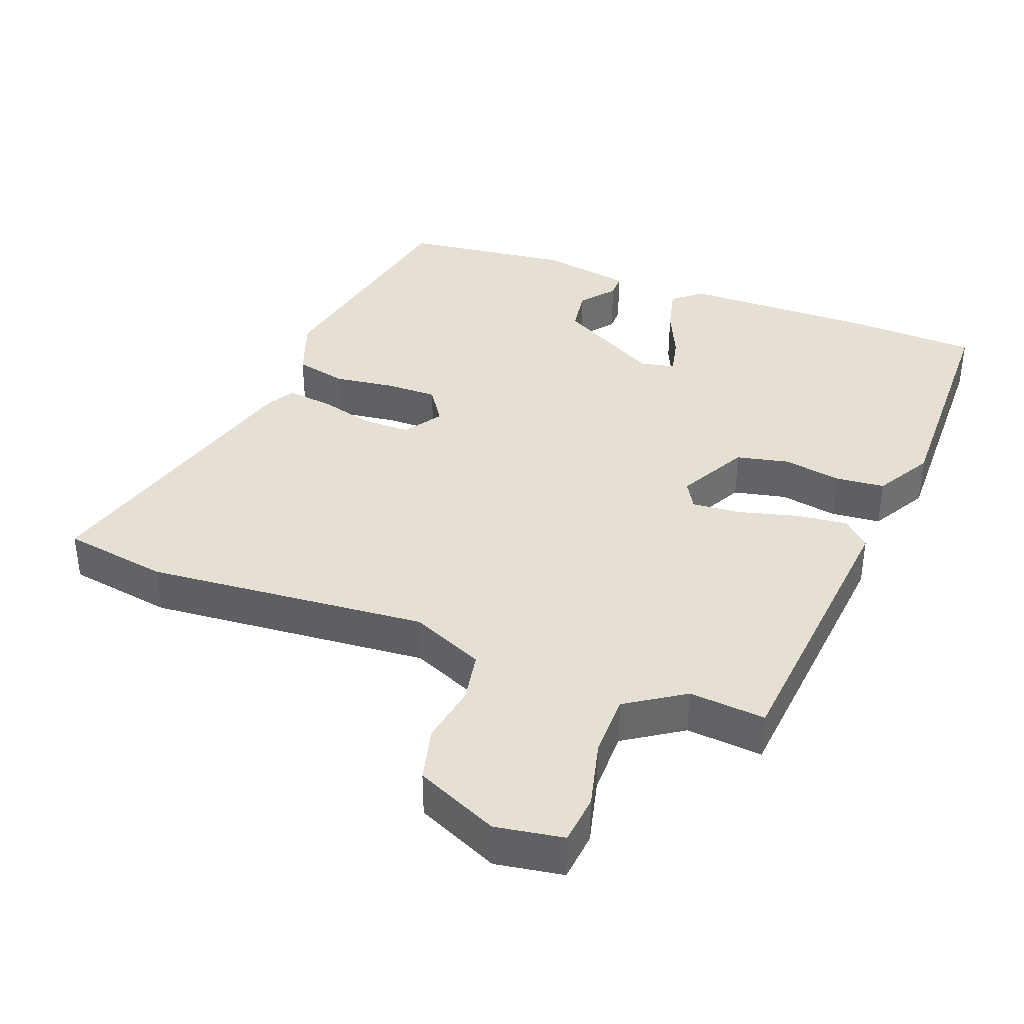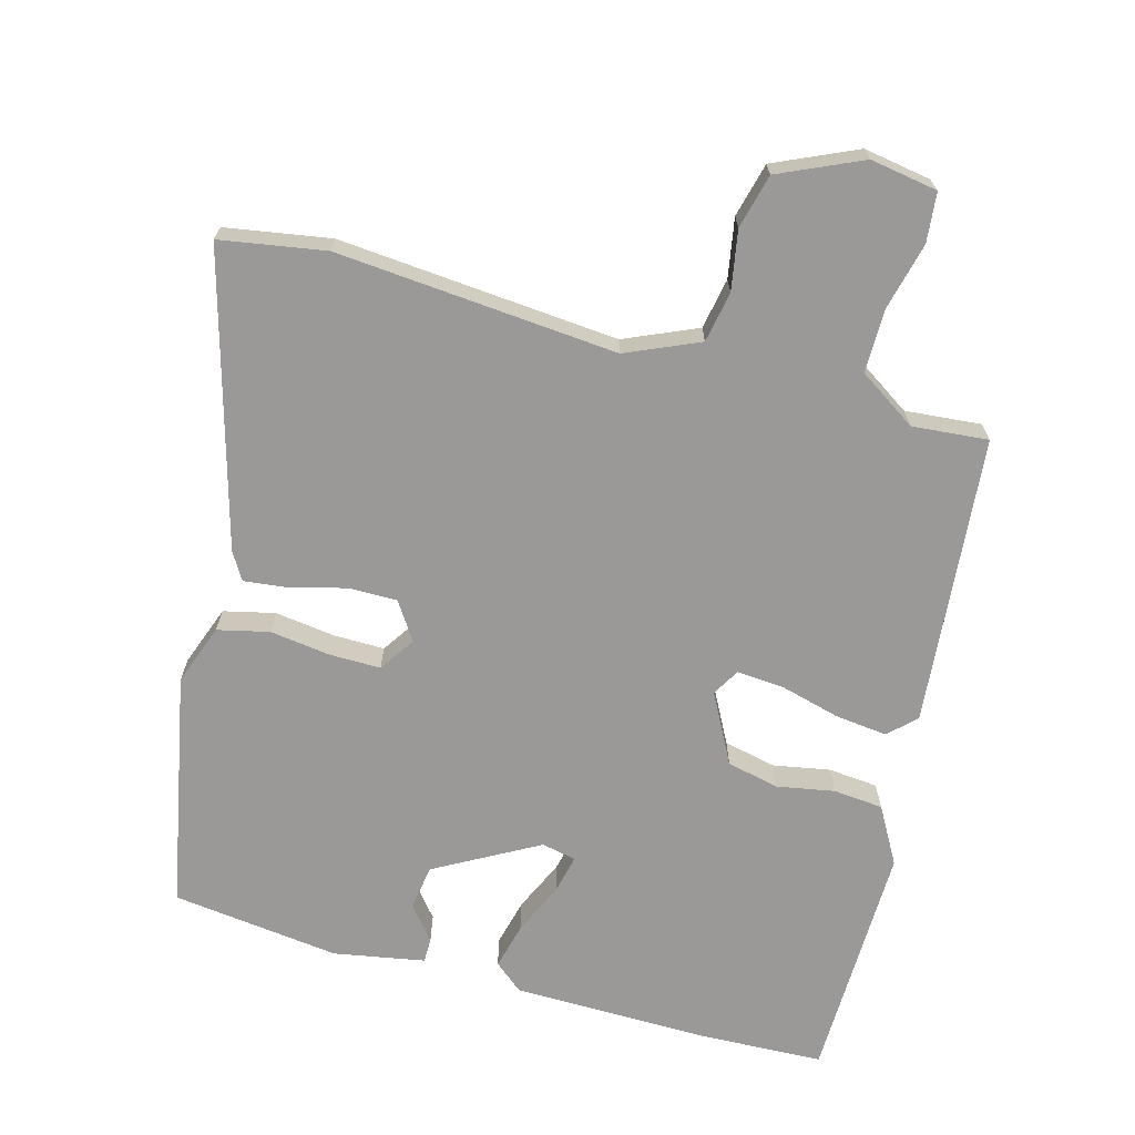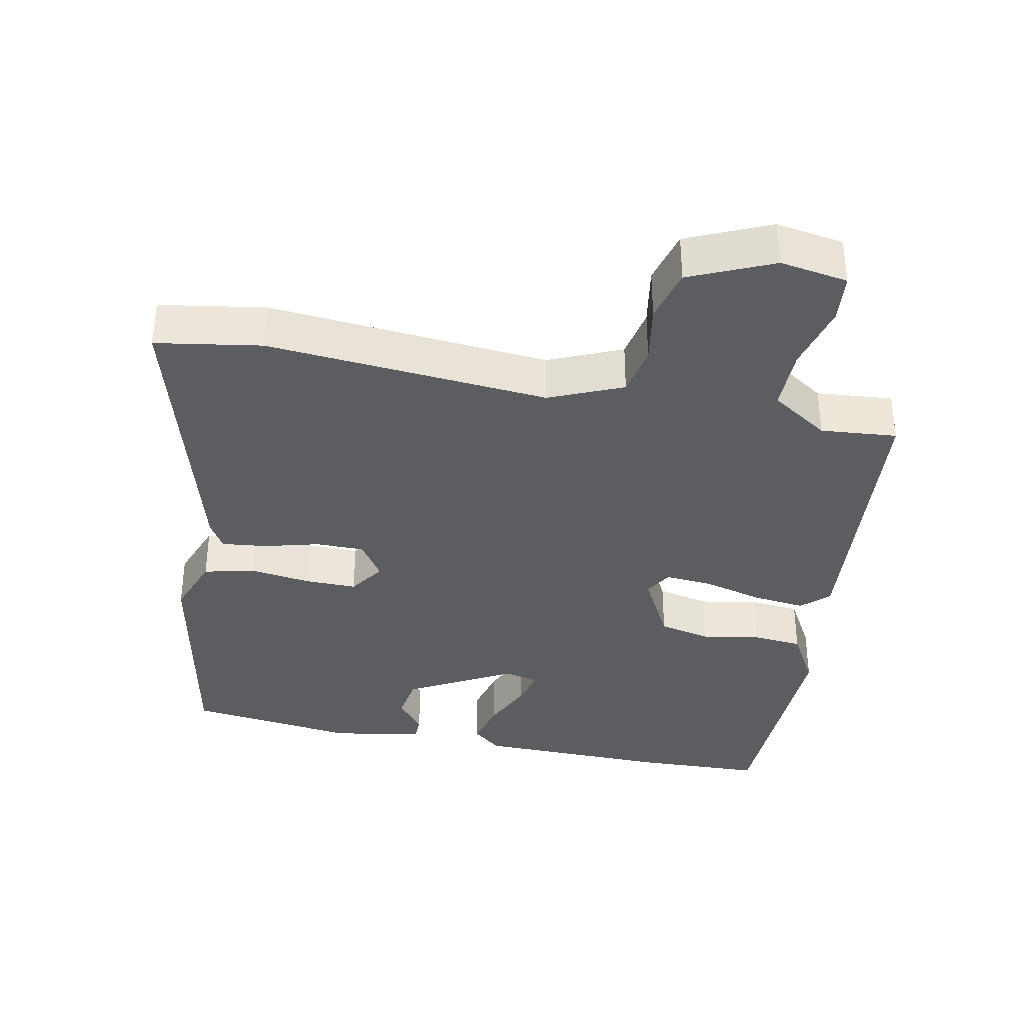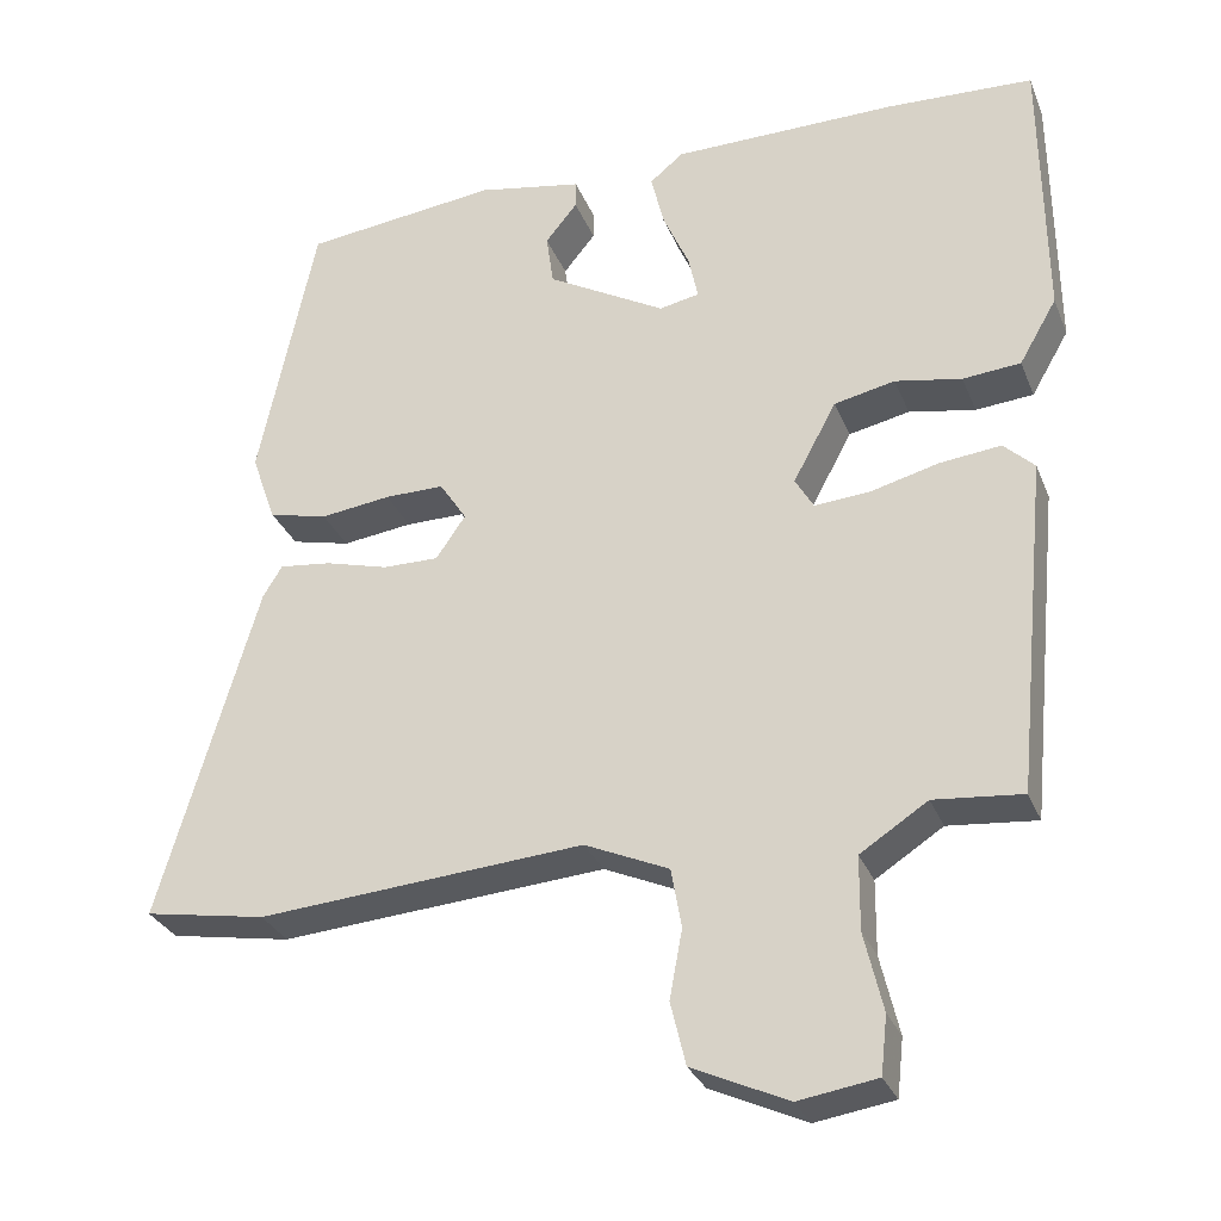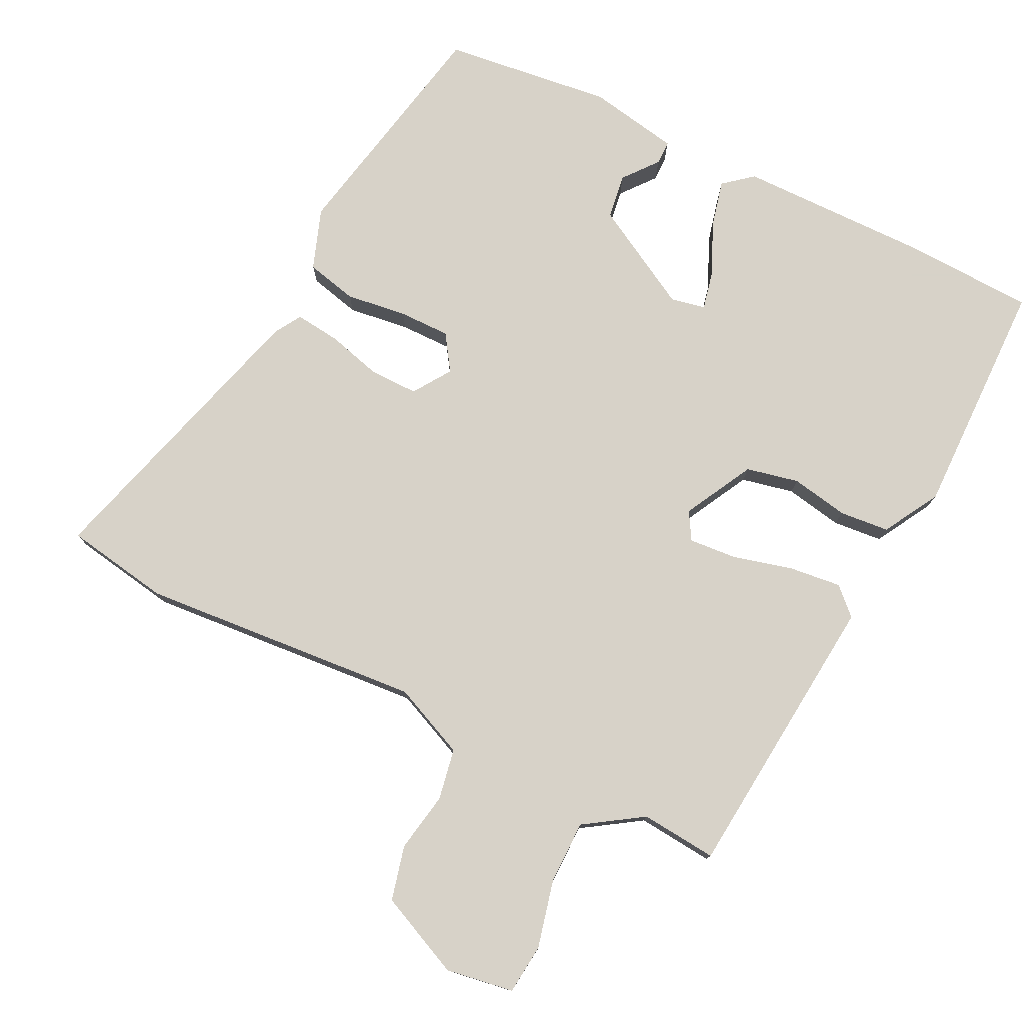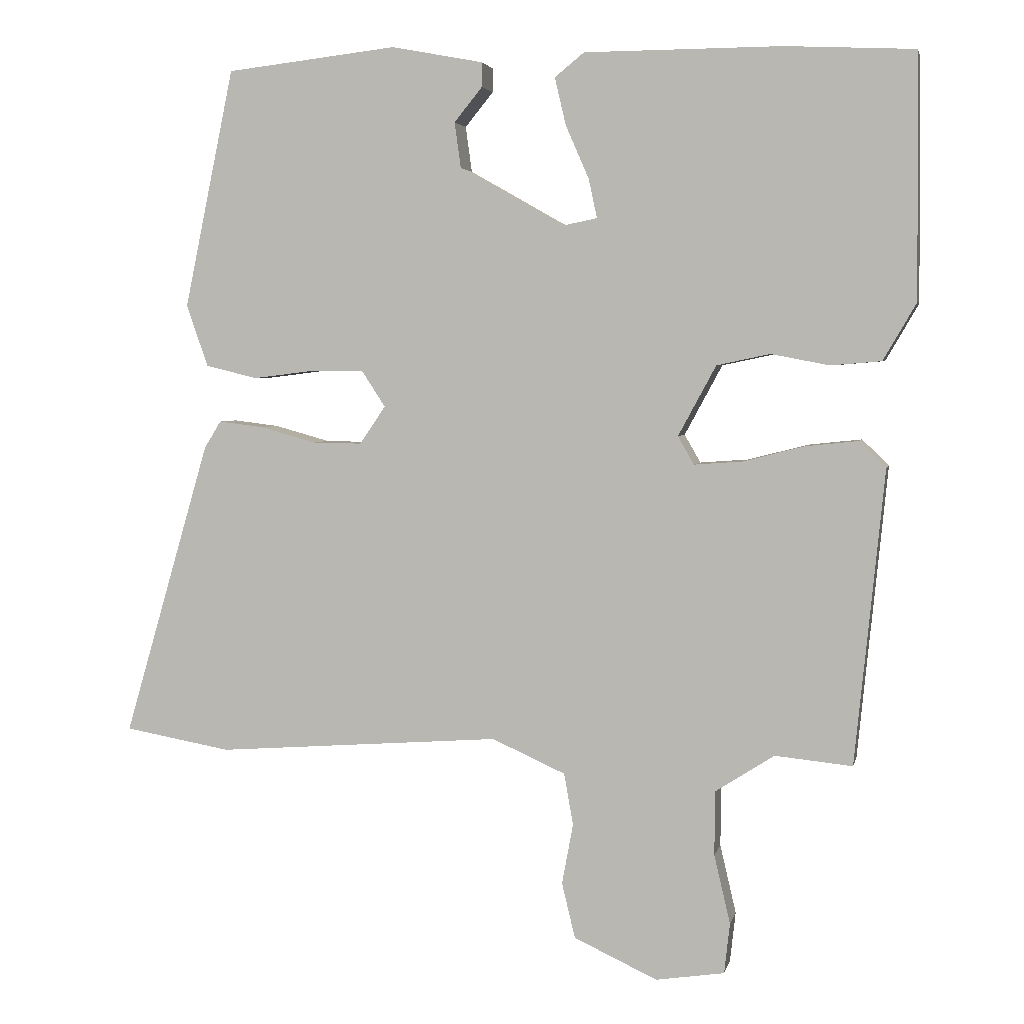
<metadata>
{"format":"obj","ext":"obj","renderer":"f3d","projection":"perspective","resolution":1024,"background":"white","views":[{"elev":38.1,"azim":-159.7,"up":"+Y"},{"elev":-68.9,"azim":164.1,"up":"+Y"},{"elev":-36.0,"azim":167.9,"up":"+Y"},{"elev":-30.3,"azim":-160.5,"up":"+Z"},{"elev":77.4,"azim":-154.1,"up":"+Y"},{"elev":3.7,"azim":-167.9,"up":"+Z"}]}
</metadata>
<code>
v 0.617 0.07 -0.479
v 0.465 0.07 -0.506
v 0.058 0.07 -0.476
v -0.047 0.07 -0.523
v -0.06 0.07 -0.597
v -0.044 0.07 -0.683
v -0.063 0.07 -0.762
v -0.182 0.07 -0.817
v -0.28 0.07 -0.802
v -0.288 0.07 -0.73
v -0.265 0.07 -0.632
v -0.266 0.07 -0.54
v -0.35 0.07 -0.486
v -0.46 0.07 -0.497
v -0.502 0.07 -0.077
v -0.464 0.07 -0.04
v -0.388 0.07 -0.048
v -0.302 0.07 -0.07
v -0.233 0.07 -0.075
v -0.21 0.07 -0.035
v -0.264 0.07 0.065
v -0.34 0.07 0.081
v -0.423 0.07 0.065
v -0.495 0.07 0.071
v -0.542 0.07 0.152
v -0.539 0.07 0.498
v -0.355 0.07 0.507
v -0.074 0.07 0.506
v -0.032 0.07 0.472
v -0.048 0.07 0.404
v -0.081 0.07 0.329
v -0.093 0.07 0.273
v -0.043 0.07 0.263
v 0.105 0.07 0.347
v 0.114 0.07 0.412
v 0.074 0.07 0.461
v 0.074 0.07 0.496
v 0.205 0.07 0.521
v 0.449 0.07 0.493
v 0.52 0.07 0.152
v 0.489 0.07 0.064
v 0.415 0.07 0.046
v 0.327 0.07 0.057
v 0.253 0.07 0.057
v 0.219 0.07 0.005
v 0.256 0.07 -0.049
v 0.326 0.07 -0.048
v 0.405 0.07 -0.026
v 0.47 0.07 -0.018
v 0.494 0.07 -0.057
v 0.617 0 -0.479
v 0.465 0 -0.506
v 0.058 0 -0.476
v -0.047 0 -0.523
v -0.06 0 -0.597
v -0.044 0 -0.683
v -0.063 0 -0.762
v -0.182 0 -0.817
v -0.28 0 -0.802
v -0.288 0 -0.73
v -0.265 0 -0.632
v -0.266 0 -0.54
v -0.35 0 -0.486
v -0.46 0 -0.497
v -0.502 0 -0.077
v -0.464 0 -0.04
v -0.388 0 -0.048
v -0.302 0 -0.07
v -0.233 0 -0.075
v -0.21 0 -0.035
v -0.264 0 0.065
v -0.34 0 0.081
v -0.423 0 0.065
v -0.495 0 0.071
v -0.542 0 0.152
v -0.539 0 0.498
v -0.355 0 0.507
v -0.074 0 0.506
v -0.032 0 0.472
v -0.048 0 0.404
v -0.081 0 0.329
v -0.093 0 0.273
v -0.043 0 0.263
v 0.105 0 0.347
v 0.114 0 0.412
v 0.074 0 0.461
v 0.074 0 0.496
v 0.205 0 0.521
v 0.449 0 0.493
v 0.52 0 0.152
v 0.489 0 0.064
v 0.415 0 0.046
v 0.327 0 0.057
v 0.253 0 0.057
v 0.219 0 0.005
v 0.256 0 -0.049
v 0.326 0 -0.048
v 0.405 0 -0.026
v 0.47 0 -0.018
v 0.494 0 -0.057
f 47 48 49 50
f 46 47 50 1
f 40 41 42 43
f 40 43 44
f 39 40 44
f 38 39 44 45
f 35 36 37 38
f 34 35 38 45
f 28 29 30 31
f 28 31 32
f 27 28 32
f 26 27 32
f 25 26 32
f 22 23 24 25
f 21 22 25 32
f 20 21 32 33
f 15 16 17 18
f 13 14 15 18
f 12 13 18 19
f 11 12 19 20
f 9 10 11
f 5 6 7 8
f 4 5 8 9
f 46 1 2 3
f 45 46 3 4
f 20 33 34 45
f 11 20 45
f 4 9 11 45
f 100 99 98 97
f 51 100 97 96
f 93 92 91 90
f 94 93 90
f 94 90 89
f 95 94 89 88
f 88 87 86 85
f 95 88 85 84
f 81 80 79 78
f 82 81 78
f 82 78 77
f 82 77 76
f 82 76 75
f 75 74 73 72
f 82 75 72 71
f 83 82 71 70
f 68 67 66 65
f 68 65 64 63
f 69 68 63 62
f 70 69 62 61
f 61 60 59
f 58 57 56 55
f 59 58 55 54
f 53 52 51 96
f 54 53 96 95
f 95 84 83 70
f 95 70 61
f 95 61 59 54
f 1 51 52 2
f 2 52 53 3
f 3 53 54 4
f 4 54 55 5
f 5 55 56 6
f 6 56 57 7
f 7 57 58 8
f 8 58 59 9
f 9 59 60 10
f 10 60 61 11
f 11 61 62 12
f 12 62 63 13
f 13 63 64 14
f 14 64 65 15
f 15 65 66 16
f 16 66 67 17
f 17 67 68 18
f 18 68 69 19
f 19 69 70 20
f 20 70 71 21
f 21 71 72 22
f 22 72 73 23
f 23 73 74 24
f 24 74 75 25
f 25 75 76 26
f 26 76 77 27
f 27 77 78 28
f 28 78 79 29
f 29 79 80 30
f 30 80 81 31
f 31 81 82 32
f 32 82 83 33
f 33 83 84 34
f 34 84 85 35
f 35 85 86 36
f 36 86 87 37
f 37 87 88 38
f 38 88 89 39
f 39 89 90 40
f 40 90 91 41
f 41 91 92 42
f 42 92 93 43
f 43 93 94 44
f 44 94 95 45
f 45 95 96 46
f 46 96 97 47
f 47 97 98 48
f 48 98 99 49
f 49 99 100 50
f 50 100 51 1

</code>
